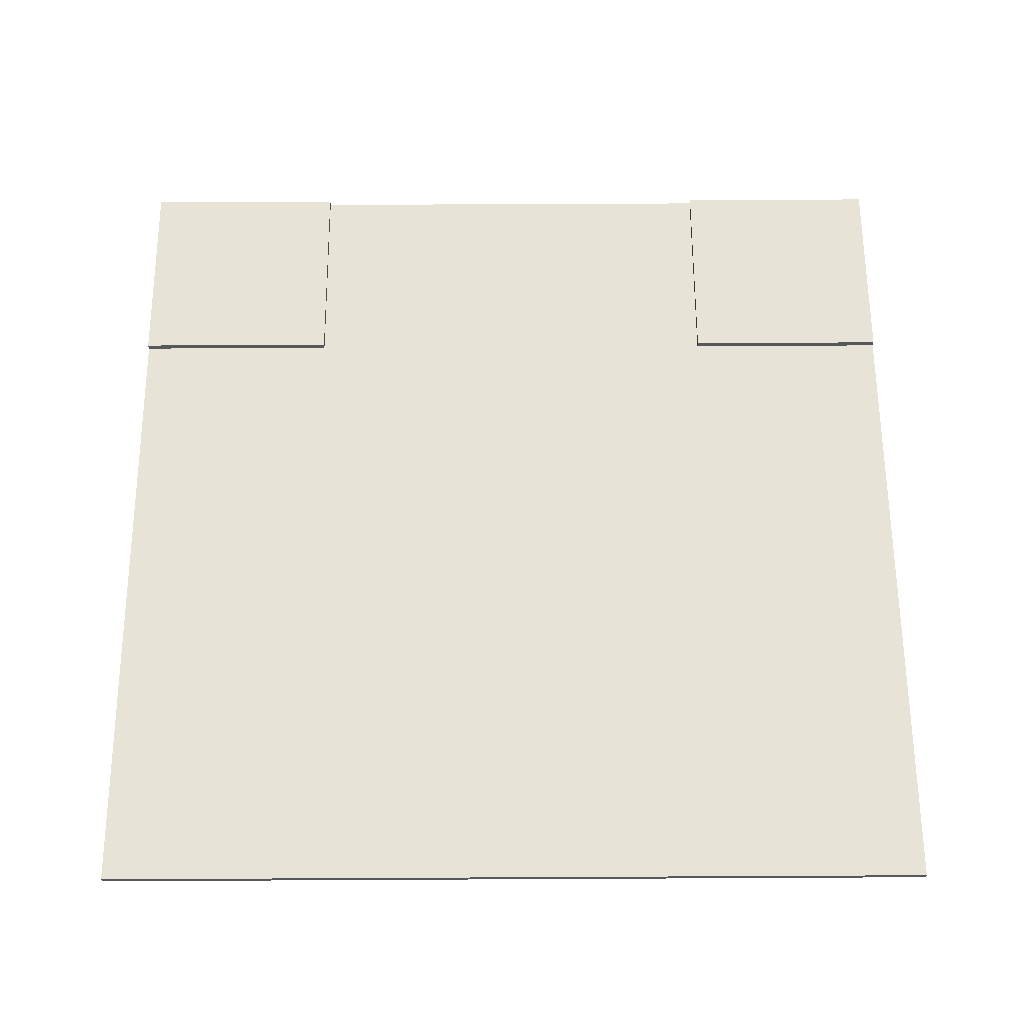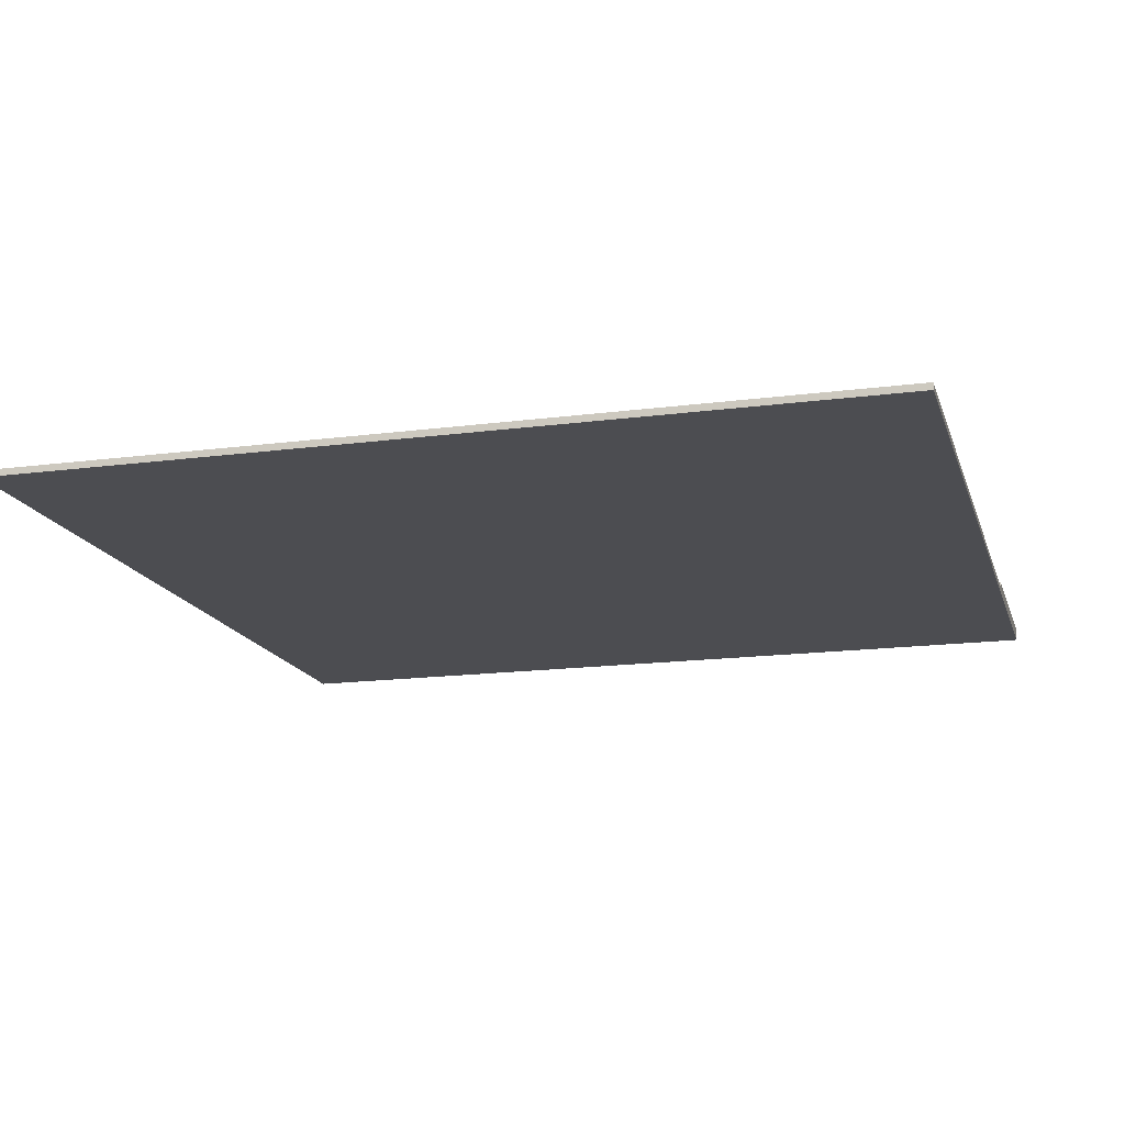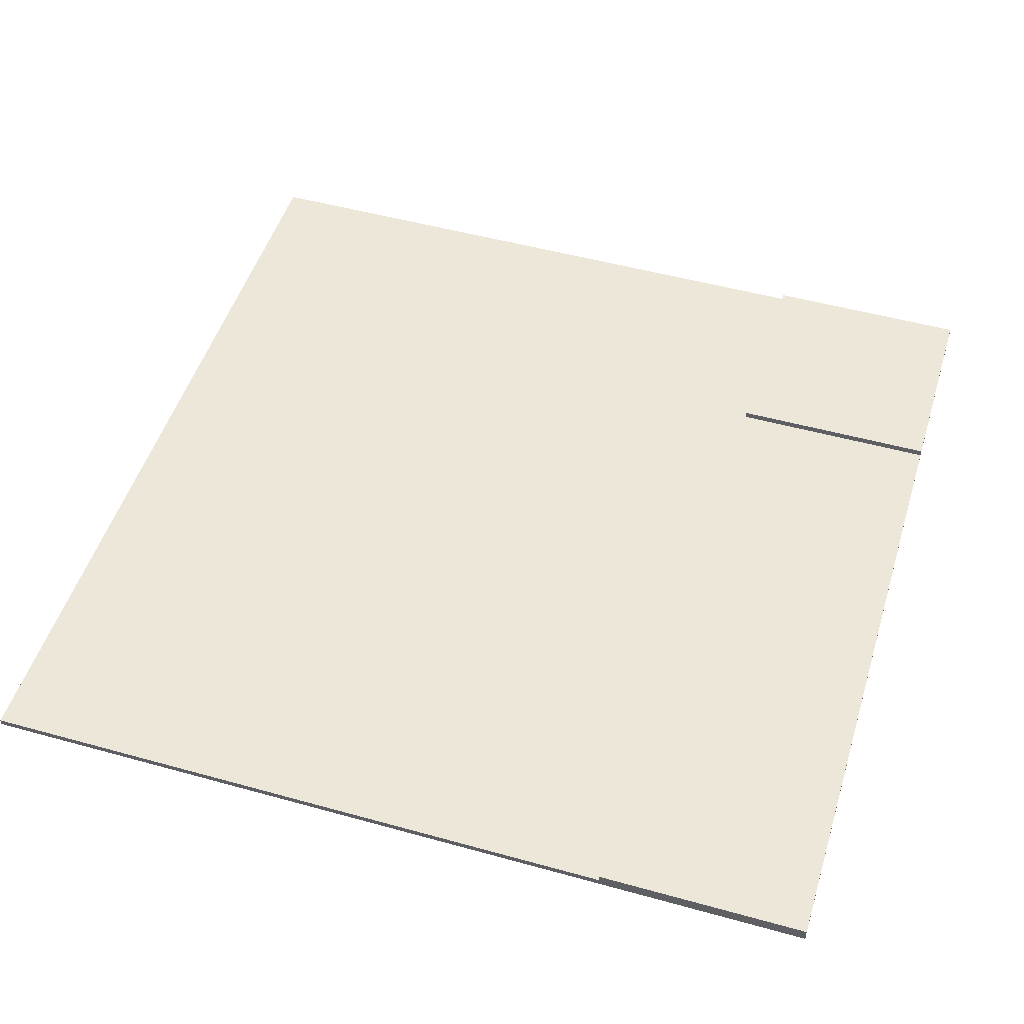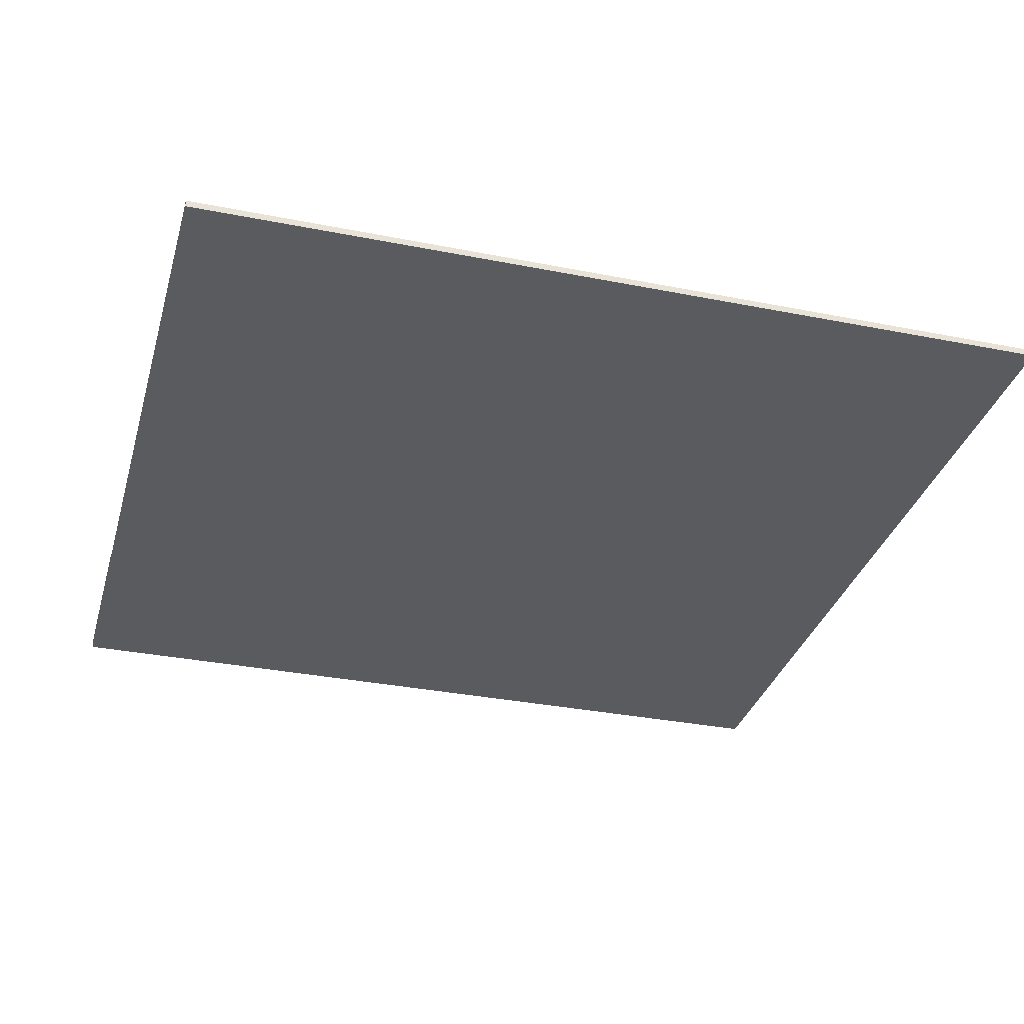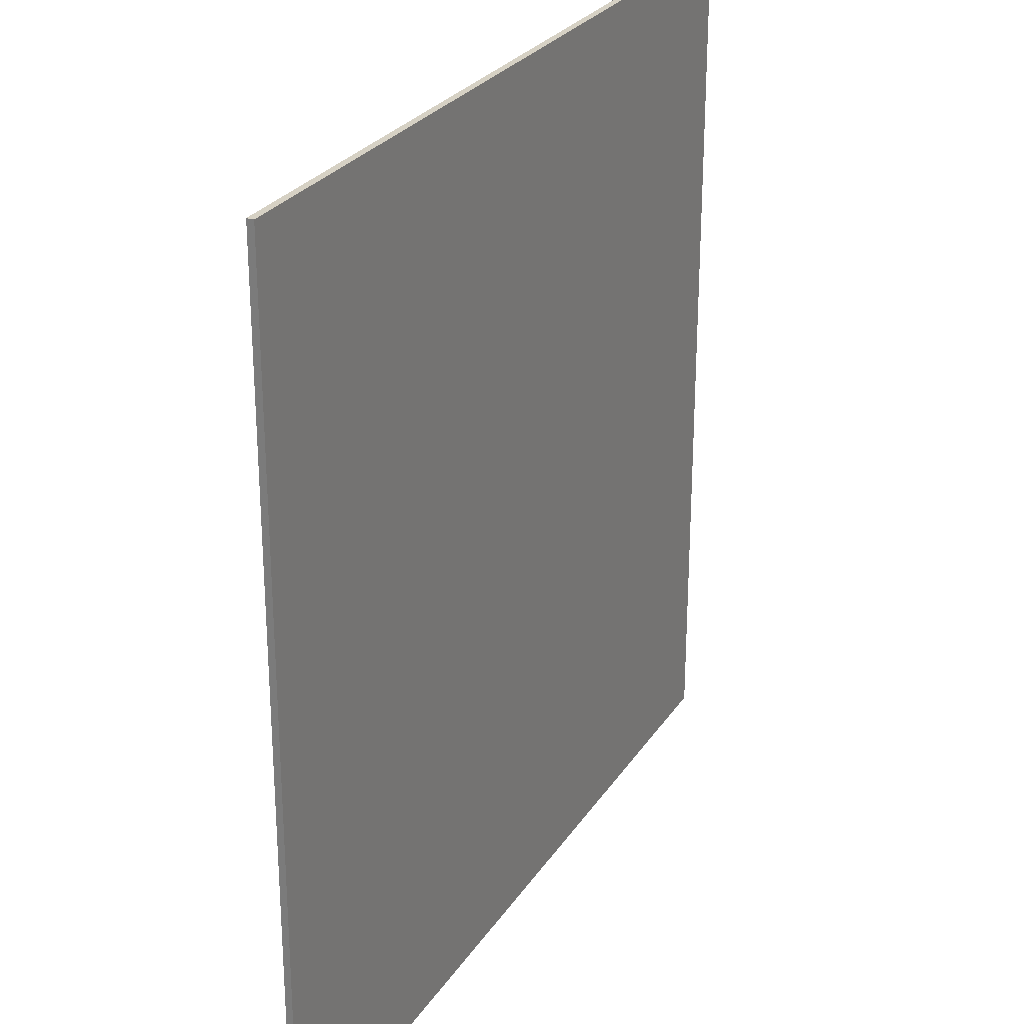
<metadata>
{"format":"obj","ext":"obj","renderer":"f3d","projection":"perspective","resolution":1024,"background":"white","views":[{"elev":62.2,"azim":-90.3,"up":"+Y"},{"elev":-16.1,"azim":-74.7,"up":"+Y"},{"elev":50.0,"azim":17.0,"up":"+Y"},{"elev":-33.0,"azim":-105.3,"up":"+Y"},{"elev":26.8,"azim":-63.8,"up":"+Z"}]}
</metadata>
<code>
o GDS2_Floor2-3
v 5.891 0.0395 -6.4
v 5.891 -0.0605 3.3
v 5.891 -0.0605 -6.4
v 5.891 0.0395 -6.3
v 5.891 0.0395 -5.7
v 5.891 0.0395 -5.6
v 5.891 0.0395 -5.1
v 5.891 0.0395 -5
v 5.891 0.0395 -4.5
v 5.891 0.0395 -4.4
v 5.891 0.0395 -3.9
v 5.891 0.0395 -3.8
v 5.891 0.0395 -3.3
v 5.891 0.0395 3.3
v 5.891 -0.0605 6.3
v 5.891 0.0395 3.4
v 5.891 0.0395 4
v 5.891 0.0395 4.2
v 5.891 0.0395 4.6
v 5.891 0.0395 4.7
v 5.891 0.0395 5.1
v 5.891 0.0395 5.3
v 5.891 0.0395 5.8
v 5.891 0.0395 5.9
v 5.891 0.0395 6.3
v 5.891 -0.0605 6.4
v 5.891 0.0395 6.4
v 5.891 0.1395 -6.4
v 5.891 0.1395 -6.3
v 5.891 0.1395 -5.7
v 5.891 0.1395 -5.6
v 5.891 0.1395 -5.1
v 5.891 0.1395 -5
v 5.891 0.1395 -4.5
v 5.891 0.1395 -4.4
v 5.891 0.1395 -3.9
v 5.891 0.1395 -3.8
v 5.891 0.1395 -3.3
v 5.891 0.1395 3.3
v 5.891 0.1395 3.4
v 5.891 0.1395 4
v 5.891 0.1395 4.2
v 5.891 0.1395 4.6
v 5.891 0.1395 4.7
v 5.891 0.1395 5.1
v 5.891 0.1395 5.3
v 5.891 0.1395 5.8
v 5.891 0.1395 5.9
v 5.891 0.1395 6.4
v 2.791 0.0395 -6.4
v 2.791 0.0395 -5.6
v 2.791 0.1395 -6.4
v 2.791 0.0395 -5.1
v 2.791 0.1395 -5.6
v 2.791 0.0395 -4.4
v 2.791 0.1395 -5.1
v 2.791 0.0395 -3.9
v 2.791 0.1395 -4.4
v 2.791 0.0395 -3.3
v 2.791 0.1395 -3.9
v 2.791 0.1395 -3.3
v 2.791 0.0395 3.3
v 2.791 0.0395 4.1
v 2.791 0.1395 3.3
v 2.791 0.0395 4.6
v 2.791 0.1395 4.1
v 2.791 0.0395 5.3
v 2.791 0.1395 4.6
v 2.791 0.0395 5.8
v 2.791 0.1395 5.3
v 2.791 0.0395 6.4
v 2.791 0.1395 5.8
v 2.791 0.1395 6.4
v -6.909 -0.0605 -6.4
v -6.909 -0.0605 6.4
v -6.909 0.0395 -6.4
v -6.909 0.0395 6.4
v 2.791 0.0395 -6.4
v 5.891 0.0395 -6.4
v 5.891 -0.0605 -6.4
v 5.891 0.1395 -6.4
v 2.791 0.1395 -6.4
v -6.709 -0.0605 -6.4
v -6.709 0.0395 -6.4
v -6.909 -0.0605 -6.4
v -6.909 0.0395 -6.4
v 2.791 0.0395 3.3
v 5.891 0.1395 3.3
v 5.891 0.0395 3.3
v 2.791 0.1395 3.3
v 5.891 0.0395 -3.3
v 5.891 0.1395 -3.3
v 5.591 0.0395 -3.3
v 5.591 0.1395 -3.3
v 5.491 0.0395 -3.3
v 5.491 0.1395 -3.3
v 4.191 0.0395 -3.3
v 4.191 0.1395 -3.3
v 2.791 0.0395 -3.3
v 2.791 0.1395 -3.3
v 5.891 -0.0605 6.4
v 5.891 0.0395 6.4
v 5.591 0.0395 6.4
v 5.891 0.1395 6.4
v 5.591 0.1395 6.4
v 5.491 0.0395 6.4
v 5.491 0.1395 6.4
v 4.291 0.0395 6.4
v 4.291 0.1395 6.4
v 4.091 0.0395 6.4
v 4.091 0.1395 6.4
v 2.891 0.0395 6.4
v 2.891 0.1395 6.4
v 2.791 0.0395 6.4
v 2.791 0.1395 6.4
v -6.709 -0.0605 6.4
v -6.709 0.0395 6.4
v -6.909 -0.0605 6.4
v -6.909 0.0395 6.4
v 5.891 -0.0605 3.3
v -6.709 -0.0605 -6.4
v 5.891 -0.0605 -6.4
v 2.791 -0.0605 3.3
v 5.891 -0.0605 6.3
v 2.791 -0.0605 6.3
v 5.891 -0.0605 6.4
v -6.709 -0.0605 6.4
v -6.909 -0.0605 -6.4
v -6.909 -0.0605 6.4
v 2.791 0.0395 -6.4
v -6.709 0.0395 -6.4
v 2.791 0.0395 -5.6
v 2.791 0.0395 -5.1
v 2.791 0.0395 -4.4
v 2.791 0.0395 -3.9
v 2.791 0.0395 -3.3
v 5.491 0.0395 -3.3
v 4.191 0.0395 -3.3
v 5.891 0.0395 3.3
v 5.891 0.0395 -3.3
v 5.591 0.0395 -3.3
v 2.791 0.0395 3.3
v 2.791 0.0395 4.1
v 2.791 0.0395 4.6
v 2.791 0.0395 5.3
v 2.791 0.0395 5.8
v 2.791 0.0395 6.4
v -6.909 0.0395 -6.4
v -6.709 0.0395 6.4
v -6.909 0.0395 6.4
v 5.891 0.1395 -6.4
v 2.791 0.1395 -6.4
v 5.891 0.1395 -6.3
v 5.591 0.1395 -6.3
v 3.391 0.1395 -6.3
v 2.891 0.1395 -6.3
v 5.491 0.1395 -6.2
v 4.591 0.1395 -6.2
v 4.491 0.1395 -6.2
v 3.591 0.1395 -6.2
v 5.491 0.1395 -5.8
v 4.591 0.1395 -5.8
v 5.891 0.1395 -5.7
v 5.591 0.1395 -5.7
v 4.491 0.1395 -5.7
v 3.591 0.1395 -5.7
v 3.391 0.1395 -5.7
v 2.891 0.1395 -5.7
v 5.891 0.1395 -5.6
v 4.791 0.1395 -5.6
v 4.591 0.1395 -5.6
v 3.291 0.1395 -5.6
v 3.091 0.1395 -5.6
v 2.791 0.1395 -5.6
v 5.891 0.1395 -5.1
v 4.791 0.1395 -5.1
v 4.591 0.1395 -5.1
v 3.291 0.1395 -5.1
v 3.091 0.1395 -5.1
v 2.791 0.1395 -5.1
v 5.891 0.1395 -5
v 5.191 0.1395 -5
v 4.991 0.1395 -5
v 3.791 0.1395 -5
v 3.691 0.1395 -4.9
v 2.891 0.1395 -4.9
v 4.991 0.1395 -4.6
v 3.791 0.1395 -4.6
v 5.891 0.1395 -4.5
v 5.191 0.1395 -4.5
v 3.691 0.1395 -4.5
v 2.891 0.1395 -4.5
v 5.891 0.1395 -4.4
v 4.891 0.1395 -4.4
v 4.791 0.1395 -4.4
v 3.691 0.1395 -4.4
v 3.591 0.1395 -4.4
v 2.791 0.1395 -4.4
v 5.891 0.1395 -3.9
v 4.891 0.1395 -3.9
v 4.791 0.1395 -3.9
v 3.691 0.1395 -3.9
v 3.591 0.1395 -3.9
v 2.791 0.1395 -3.9
v 5.891 0.1395 -3.8
v 5.591 0.1395 -3.8
v 5.491 0.1395 -3.8
v 4.191 0.1395 -3.8
v 4.091 0.1395 -3.8
v 2.891 0.1395 -3.8
v 4.091 0.1395 -3.4
v 2.891 0.1395 -3.4
v 5.891 0.1395 -3.3
v 5.591 0.1395 -3.3
v 5.491 0.1395 -3.3
v 4.191 0.1395 -3.3
v 2.791 0.1395 -3.3
v 5.891 0.1395 3.3
v 2.791 0.1395 3.3
v 5.891 0.1395 3.4
v 5.591 0.1395 3.4
v 4.491 0.1395 3.4
v 3.591 0.1395 3.4
v 5.491 0.1395 3.5
v 4.591 0.1395 3.5
v 3.391 0.1395 3.5
v 2.891 0.1395 3.5
v 5.891 0.1395 4
v 5.591 0.1395 4
v 5.491 0.1395 4
v 4.591 0.1395 4
v 4.491 0.1395 4
v 3.591 0.1395 4
v 3.391 0.1395 4
v 2.891 0.1395 4
v 4.691 0.1395 4.1
v 3.291 0.1395 4.1
v 3.091 0.1395 4.1
v 2.791 0.1395 4.1
v 5.891 0.1395 4.2
v 4.791 0.1395 4.2
v 5.891 0.1395 4.6
v 4.791 0.1395 4.6
v 4.691 0.1395 4.6
v 3.291 0.1395 4.6
v 3.091 0.1395 4.6
v 2.791 0.1395 4.6
v 5.891 0.1395 4.7
v 5.191 0.1395 4.7
v 4.991 0.1395 4.7
v 3.791 0.1395 4.7
v 3.691 0.1395 4.8
v 2.891 0.1395 4.8
v 5.891 0.1395 5.1
v 5.191 0.1395 5.1
v 4.991 0.1395 5.2
v 3.791 0.1395 5.2
v 3.691 0.1395 5.2
v 2.891 0.1395 5.2
v 5.891 0.1395 5.3
v 4.891 0.1395 5.3
v 4.791 0.1395 5.3
v 3.691 0.1395 5.3
v 3.491 0.1395 5.3
v 2.791 0.1395 5.3
v 4.791 0.1395 5.7
v 3.691 0.1395 5.7
v 5.891 0.1395 5.8
v 4.891 0.1395 5.8
v 3.491 0.1395 5.8
v 2.791 0.1395 5.8
v 5.891 0.1395 5.9
v 5.591 0.1395 5.9
v 5.491 0.1395 5.9
v 4.291 0.1395 5.9
v 4.091 0.1395 5.9
v 2.891 0.1395 5.9
v 5.891 0.1395 6.4
v 5.591 0.1395 6.4
v 5.491 0.1395 6.4
v 4.291 0.1395 6.4
v 4.091 0.1395 6.4
v 2.891 0.1395 6.4
v 2.791 0.1395 6.4
f 1 2 3
f 4 2 1
f 5 2 4
f 6 2 5
f 7 2 6
f 8 2 7
f 9 2 8
f 10 2 9
f 11 2 10
f 12 2 11
f 13 2 12
f 14 15 2
f 14 2 13
f 16 15 14
f 17 15 16
f 18 15 17
f 19 15 18
f 20 15 19
f 21 15 20
f 22 15 21
f 23 15 22
f 24 15 23
f 25 26 15
f 25 15 24
f 27 26 25
f 28 4 1
f 29 5 4
f 29 4 28
f 30 6 5
f 30 5 29
f 31 7 6
f 31 6 30
f 32 8 7
f 32 7 31
f 33 9 8
f 33 8 32
f 34 10 9
f 34 9 33
f 35 11 10
f 35 10 34
f 36 12 11
f 36 11 35
f 37 13 12
f 37 12 36
f 38 13 37
f 39 16 14
f 40 17 16
f 40 16 39
f 41 18 17
f 41 17 40
f 42 19 18
f 42 18 41
f 43 20 19
f 43 19 42
f 44 21 20
f 44 20 43
f 45 22 21
f 45 21 44
f 46 23 22
f 46 22 45
f 47 24 23
f 47 23 46
f 48 27 25
f 48 24 47
f 48 25 24
f 49 27 48
f 50 51 52
f 51 53 54
f 52 51 54
f 53 55 56
f 54 53 56
f 55 57 58
f 56 55 58
f 57 59 60
f 58 57 60
f 60 59 61
f 62 63 64
f 63 65 66
f 64 63 66
f 65 67 68
f 66 65 68
f 67 69 70
f 68 67 70
f 69 71 72
f 70 69 72
f 72 71 73
f 74 75 76
f 76 75 77
f 78 79 80
f 78 81 79
f 82 81 78
f 83 78 80
f 84 78 83
f 85 84 83
f 86 84 85
f 87 88 89
f 90 88 87
f 91 92 93
f 93 92 94
f 93 94 95
f 95 94 96
f 95 96 97
f 97 96 98
f 97 98 99
f 99 98 100
f 101 102 103
f 102 104 103
f 103 104 105
f 101 103 106
f 103 105 106
f 106 105 107
f 101 106 108
f 106 107 108
f 108 107 109
f 101 108 110
f 108 109 110
f 110 109 111
f 101 110 112
f 110 111 112
f 112 111 113
f 101 112 114
f 112 113 114
f 114 113 115
f 101 114 116
f 116 114 117
f 116 117 118
f 118 117 119
f 120 121 122
f 123 121 120
f 124 123 120
f 125 121 123
f 125 123 124
f 126 125 124
f 127 128 121
f 127 125 126
f 127 121 125
f 129 128 127
f 130 131 132
f 132 131 133
f 133 131 134
f 134 131 135
f 135 131 136
f 137 138 139
f 138 136 139
f 140 141 139
f 141 137 139
f 136 131 142
f 139 136 142
f 142 131 143
f 143 131 144
f 144 131 145
f 145 131 146
f 146 131 147
f 131 148 149
f 147 131 149
f 149 148 150
f 151 152 153
f 153 152 154
f 154 152 155
f 155 152 156
f 154 155 157
f 157 155 158
f 158 155 159
f 159 155 160
f 154 157 161
f 157 158 161
f 158 159 162
f 161 158 162
f 153 154 163
f 154 161 164
f 163 154 164
f 161 162 164
f 162 159 165
f 164 162 165
f 159 160 165
f 160 155 166
f 165 160 166
f 155 156 167
f 166 155 167
f 156 152 168
f 167 156 168
f 163 164 169
f 166 167 169
f 167 168 169
f 165 166 169
f 164 165 169
f 169 168 170
f 170 168 171
f 171 168 172
f 172 168 173
f 168 152 174
f 173 168 174
f 169 170 175
f 170 171 176
f 175 170 176
f 171 172 177
f 176 171 177
f 172 173 178
f 177 172 178
f 173 174 179
f 178 173 179
f 179 174 180
f 176 177 181
f 175 176 181
f 179 180 181
f 178 179 181
f 177 178 181
f 181 180 182
f 182 180 183
f 183 180 184
f 184 180 185
f 185 180 186
f 182 183 187
f 183 184 187
f 184 185 188
f 187 184 188
f 181 182 189
f 182 187 190
f 189 182 190
f 187 188 190
f 188 185 191
f 190 188 191
f 185 186 191
f 186 180 192
f 191 186 192
f 189 190 193
f 190 191 193
f 191 192 193
f 193 192 194
f 194 192 195
f 195 192 196
f 196 192 197
f 192 180 198
f 197 192 198
f 193 194 199
f 194 195 200
f 199 194 200
f 195 196 201
f 200 195 201
f 196 197 202
f 201 196 202
f 197 198 203
f 202 197 203
f 203 198 204
f 200 201 205
f 199 200 205
f 203 204 205
f 202 203 205
f 201 202 205
f 205 204 206
f 206 204 207
f 207 204 208
f 208 204 209
f 209 204 210
f 208 209 211
f 209 210 211
f 210 204 212
f 211 210 212
f 205 206 213
f 206 207 214
f 213 206 214
f 207 208 215
f 214 207 215
f 208 211 216
f 215 208 216
f 211 212 216
f 212 204 217
f 216 212 217
f 218 219 220
f 220 219 221
f 221 219 222
f 222 219 223
f 221 222 224
f 224 222 225
f 223 219 226
f 226 219 227
f 220 221 228
f 221 224 229
f 228 221 229
f 224 225 230
f 229 224 230
f 225 222 231
f 230 225 231
f 222 223 232
f 231 222 232
f 223 226 233
f 232 223 233
f 226 227 234
f 233 226 234
f 227 219 235
f 234 227 235
f 233 234 236
f 229 230 236
f 234 235 236
f 232 233 236
f 231 232 236
f 228 229 236
f 230 231 236
f 236 235 237
f 237 235 238
f 235 219 239
f 238 235 239
f 228 236 240
f 240 236 241
f 240 241 242
f 241 236 243
f 242 241 243
f 236 237 244
f 243 236 244
f 237 238 245
f 244 237 245
f 238 239 246
f 245 238 246
f 246 239 247
f 243 244 248
f 242 243 248
f 246 247 248
f 245 246 248
f 244 245 248
f 248 247 249
f 249 247 250
f 250 247 251
f 251 247 252
f 252 247 253
f 248 249 254
f 249 250 255
f 254 249 255
f 250 251 256
f 255 250 256
f 254 255 256
f 251 252 257
f 256 251 257
f 252 253 258
f 257 252 258
f 253 247 259
f 258 253 259
f 257 258 260
f 256 257 260
f 258 259 260
f 254 256 260
f 260 259 261
f 261 259 262
f 262 259 263
f 263 259 264
f 259 247 265
f 264 259 265
f 261 262 266
f 262 263 266
f 263 264 267
f 266 263 267
f 260 261 268
f 261 266 269
f 268 261 269
f 266 267 269
f 267 264 270
f 269 267 270
f 264 265 270
f 270 265 271
f 268 269 272
f 269 270 272
f 270 271 272
f 272 271 273
f 273 271 274
f 274 271 275
f 275 271 276
f 276 271 277
f 272 273 278
f 273 274 279
f 278 273 279
f 274 275 280
f 279 274 280
f 275 276 281
f 280 275 281
f 276 277 282
f 281 276 282
f 277 271 283
f 282 277 283
f 283 271 284

</code>
